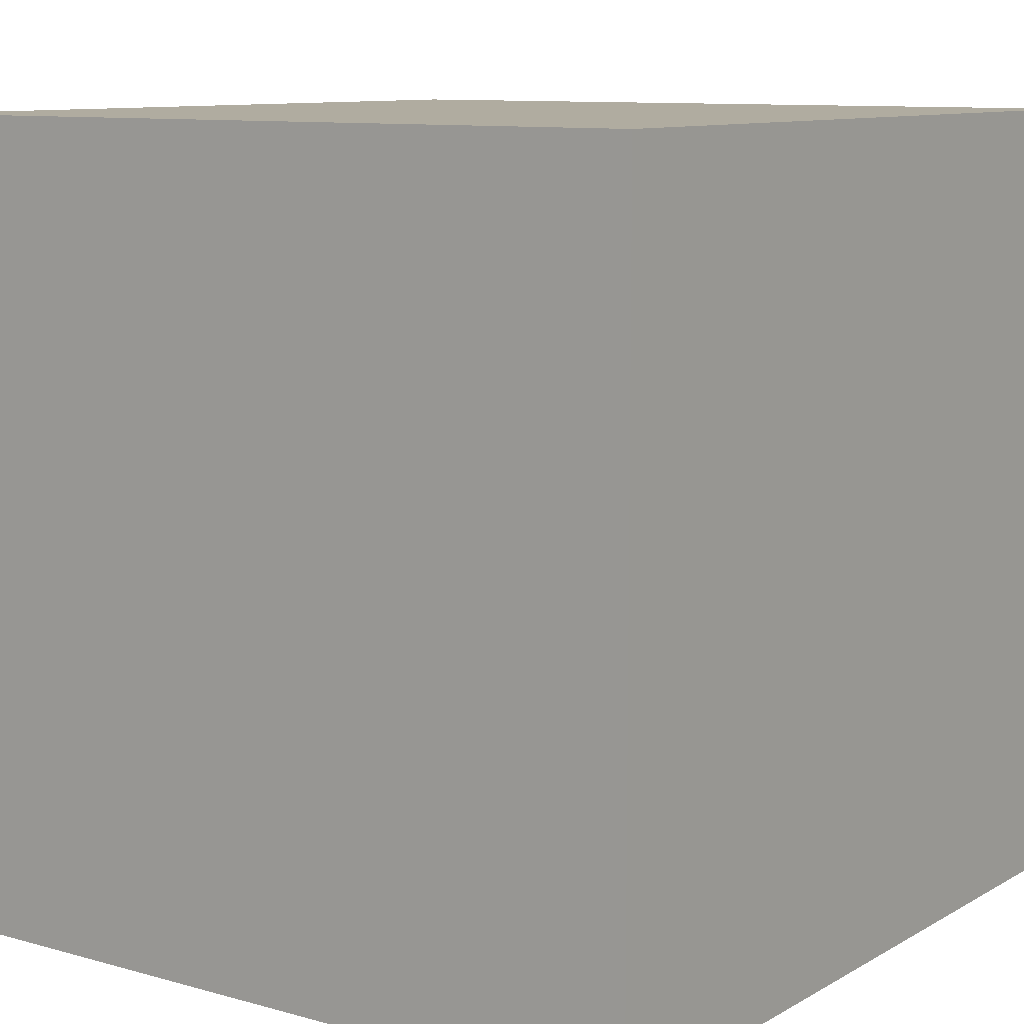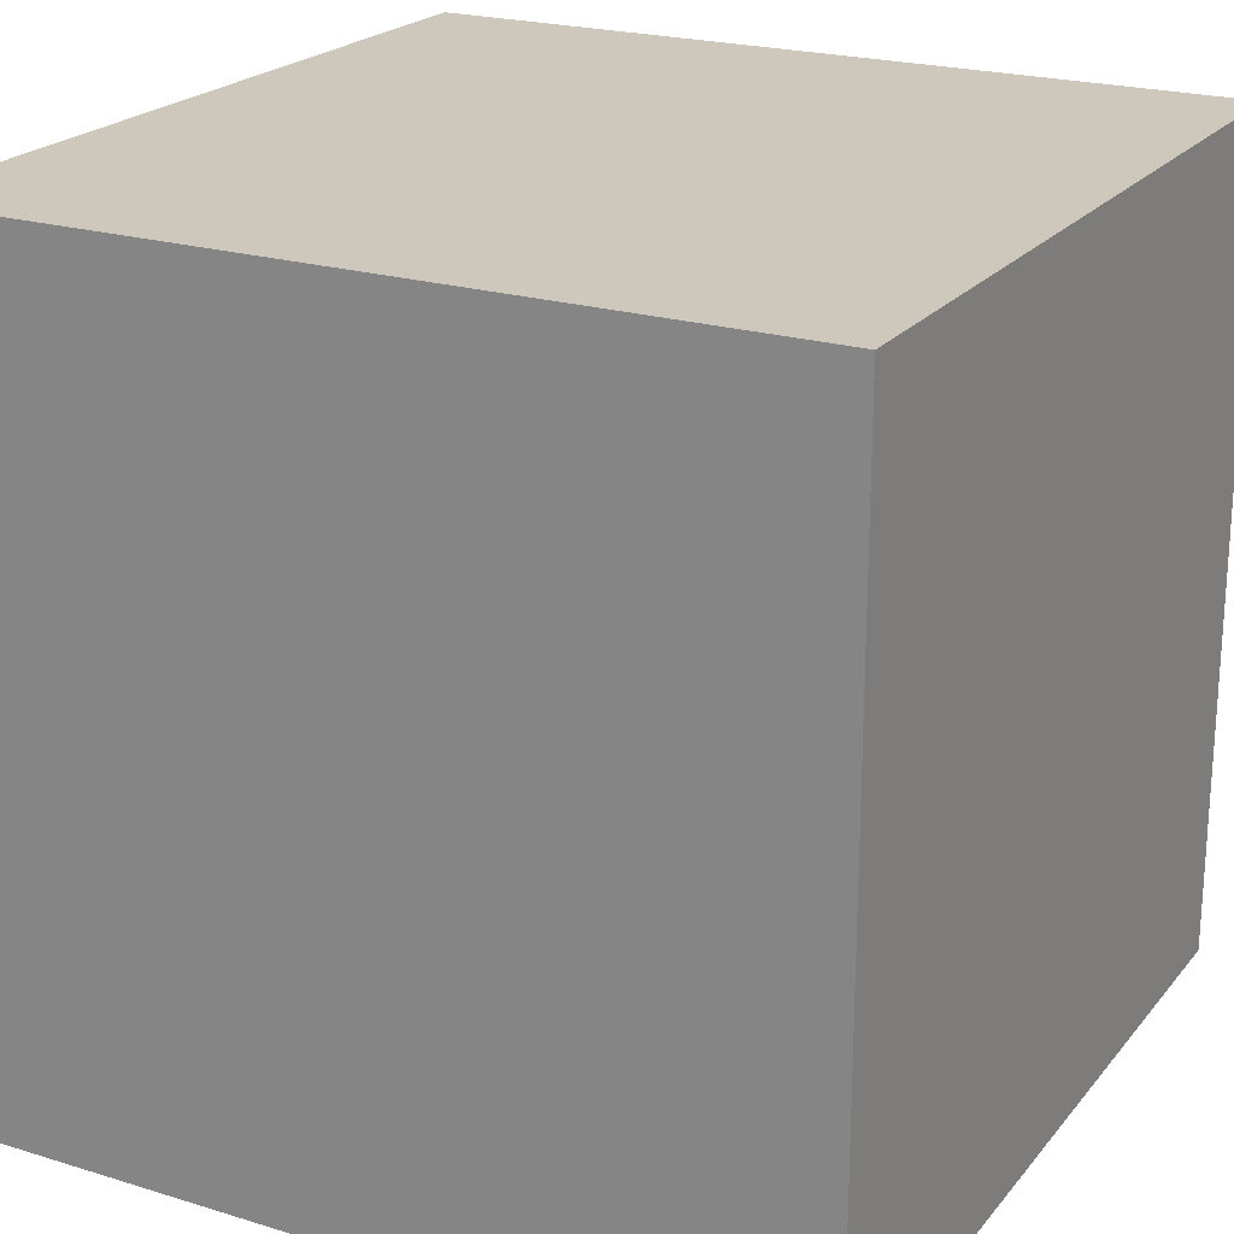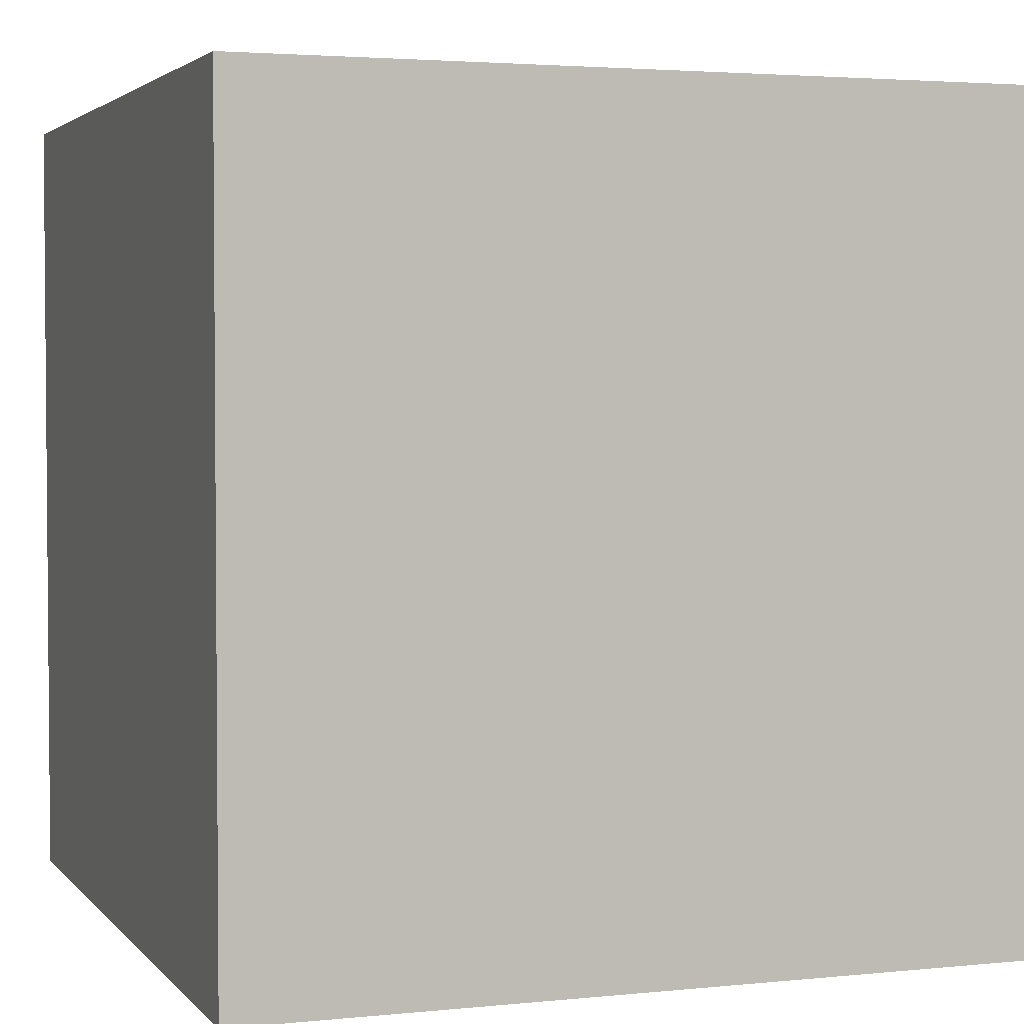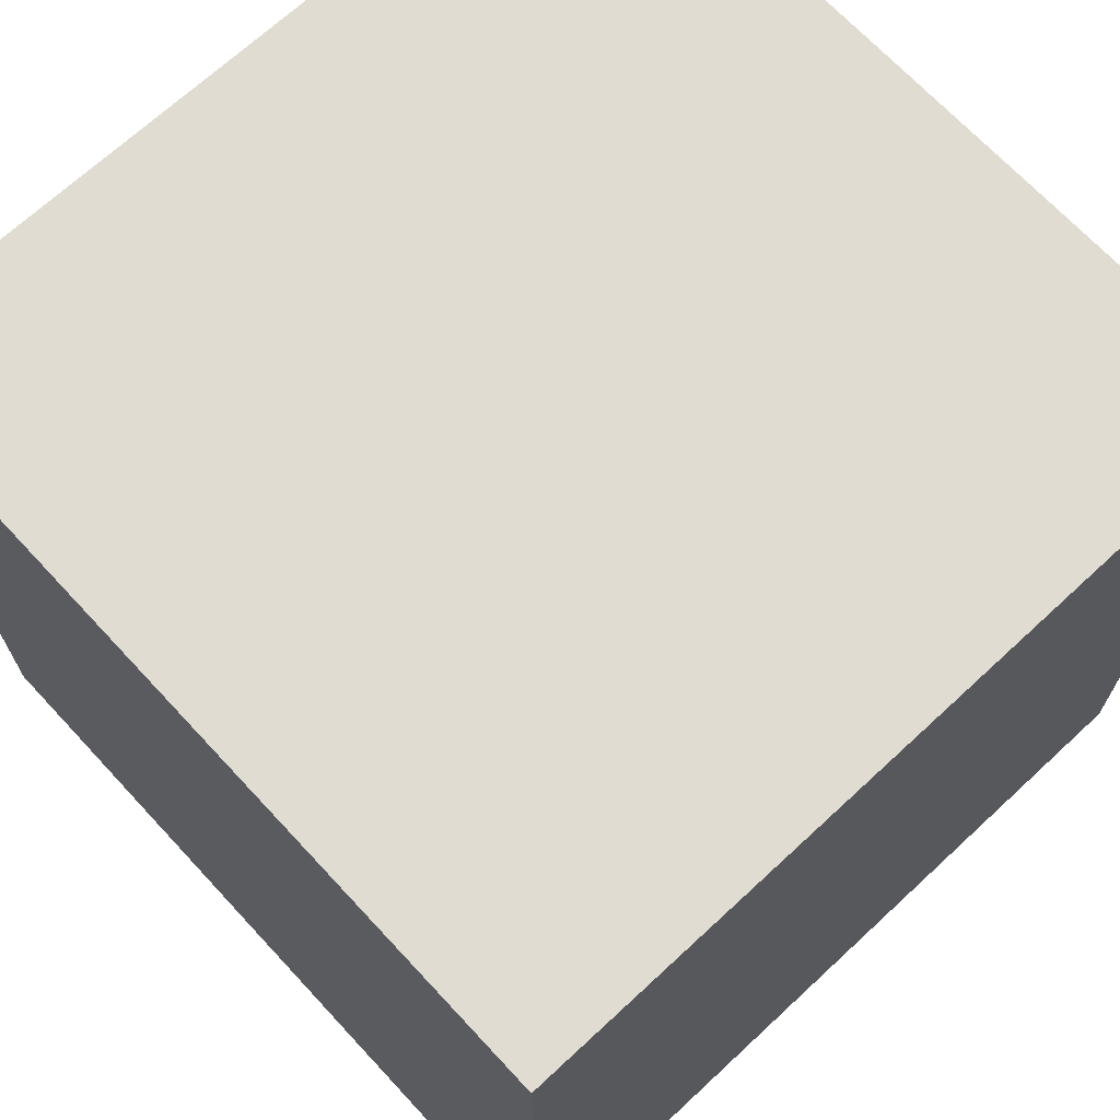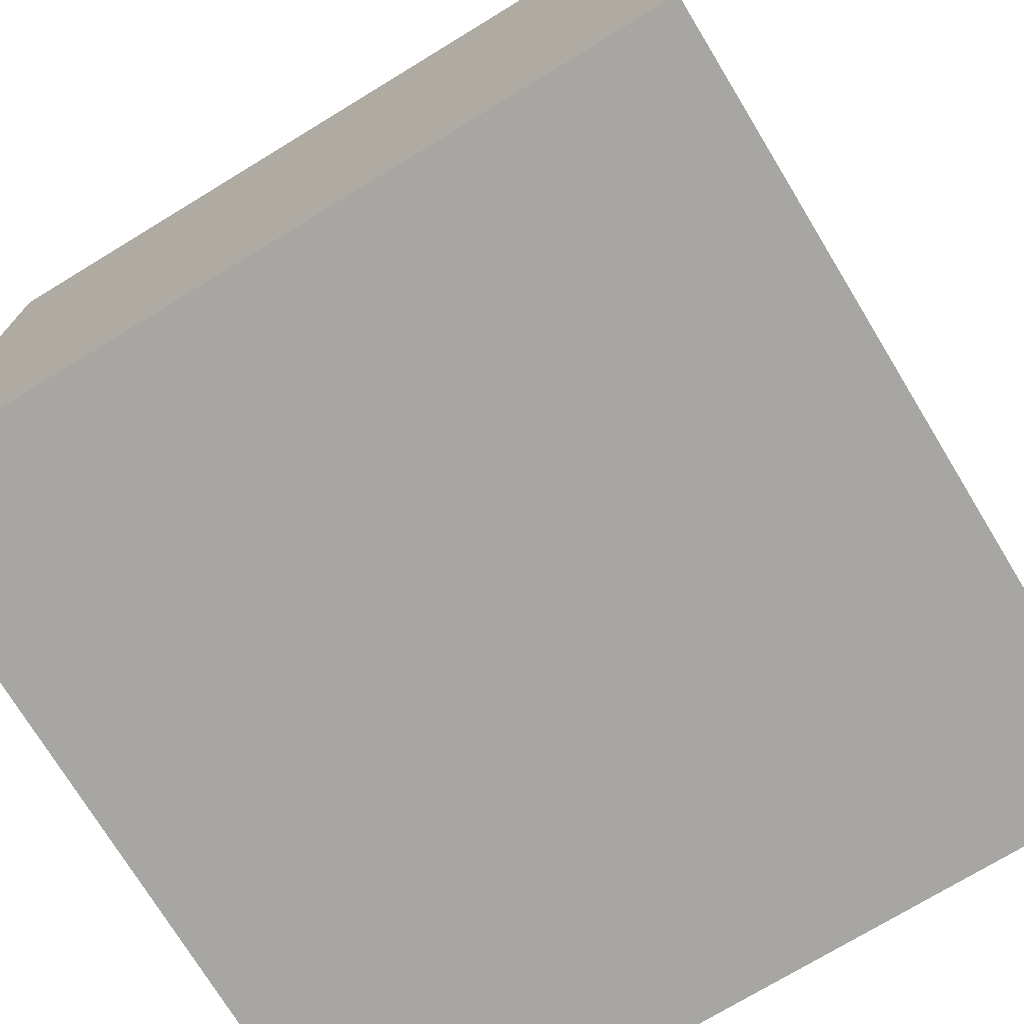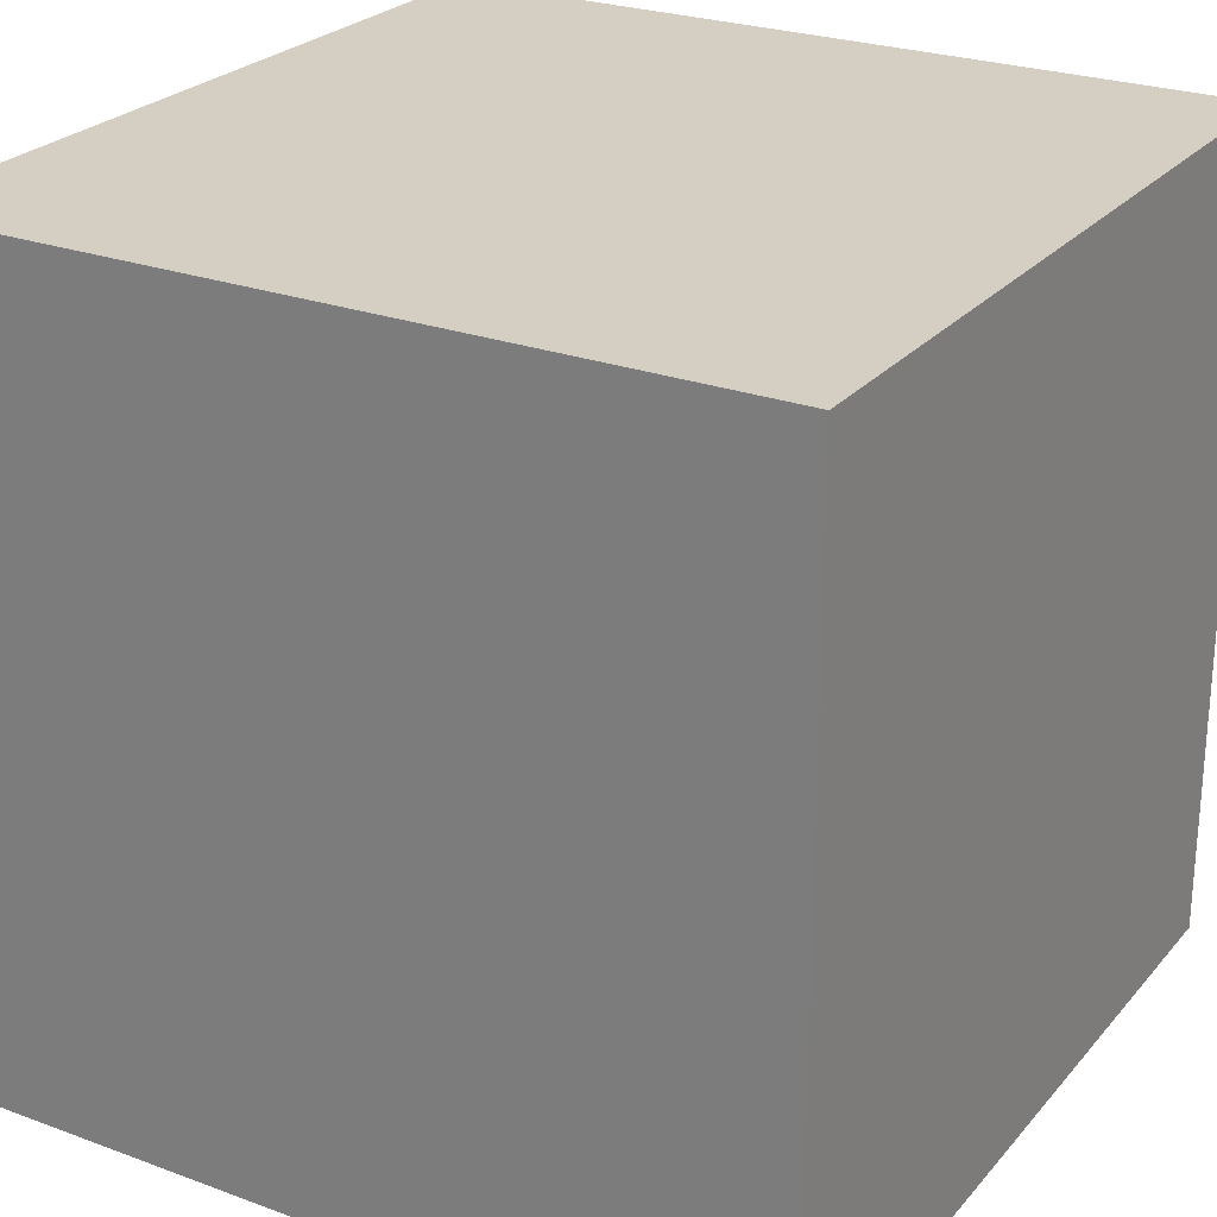
<metadata>
{"format":"obj","ext":"obj","renderer":"f3d","projection":"perspective","resolution":1024,"background":"white","views":[{"elev":10.0,"azim":125.5,"up":"+Z"},{"elev":21.9,"azim":118.2,"up":"+Y"},{"elev":3.0,"azim":-109.7,"up":"+Z"},{"elev":69.2,"azim":47.1,"up":"+Y"},{"elev":-74.0,"azim":121.3,"up":"+Y"},{"elev":25.4,"azim":120.6,"up":"+Y"}]}
</metadata>
<code>
o Cube.003_Cube.004
v -1 0 0
v -1 0 0.5
v -1 0.5 0
v -1 0 -0.5
v -1 -0.5 0
v -1 -0.5 0.5
v -1 0.5 0.5
v -1 0.5 -0.5
v -1 -0.5 -0.5
v 0 0 -1
v -0.5 0 -1
v 0 0.5 -1
v 0.5 0 -1
v 0 -0.5 -1
v -0.5 -0.5 -1
v -0.5 0.5 -1
v 0.5 0.5 -1
v 0.5 -0.5 -1
v 1 0 0
v 1 0 -0.5
v 1 0.5 0
v 1 0 0.5
v 1 -0.5 0
v 1 -0.5 -0.5
v 1 0.5 -0.5
v 1 0.5 0.5
v 1 -0.5 0.5
v 0 0 1
v 0.5 0 1
v 0 0.5 1
v -0.5 0 1
v 0 -0.5 1
v 0.5 -0.5 1
v 0.5 0.5 1
v -0.5 0.5 1
v -0.5 -0.5 1
v 0 -1 0
v 0 -1 -0.5
v 0.5 -1 0
v 0 -1 0.5
v -0.5 -1 0
v -0.5 -1 -0.5
v 0.5 -1 -0.5
v 0.5 -1 0.5
v -0.5 -1 0.5
v 0 1 0
v 0 1 -0.5
v -0.5 1 0
v 0 1 0.5
v 0.5 1 0
v 0.5 1 -0.5
v -0.5 1 -0.5
v -0.5 1 0.5
v 0.5 1 0.5
v -1 -1 -0.5
v -1 -1 0
v -1 -1 0.5
v -1 -0.5 1
v -1 0 1
v -1 0.5 1
v -1 1 0.5
v -1 1 0
v -1 1 -0.5
v -1 0.5 -1
v -1 0 -1
v -1 -0.5 -1
v 0.5 -1 -1
v 0 -1 -1
v -0.5 -1 -1
v -0.5 1 -1
v 0 1 -1
v 0.5 1 -1
v 1 0.5 -1
v 1 0 -1
v 1 -0.5 -1
v 1 -1 0.5
v 1 -1 0
v 1 -1 -0.5
v 1 1 -0.5
v 1 1 0
v 1 1 0.5
v 1 0.5 1
v 1 0 1
v 1 -0.5 1
v -0.5 -1 1
v 0 -1 1
v 0.5 -1 1
v 0.5 1 1
v 0 1 1
v -0.5 1 1
v -1 -1 1
v -1 1 1
v -1 -1 -1
v -1 1 -1
v 1 -1 1
v 1 1 1
v 1 -1 -1
v 1 1 -1
f 5 2 1
f 6 59 2
f 56 6 5
f 57 58 6
f 2 3 1
f 7 62 3
f 59 7 2
f 60 61 7
f 3 4 1
f 8 65 4
f 62 8 3
f 63 64 8
f 4 5 1
f 9 56 5
f 65 9 4
f 66 55 9
f 14 11 10
f 15 65 11
f 68 15 14
f 69 66 15
f 11 12 10
f 16 71 12
f 65 16 11
f 64 70 16
f 12 13 10
f 17 74 13
f 71 17 12
f 72 73 17
f 13 14 10
f 18 68 14
f 74 18 13
f 75 67 18
f 23 20 19
f 24 74 20
f 77 24 23
f 78 75 24
f 20 21 19
f 25 80 21
f 74 25 20
f 73 79 25
f 21 22 19
f 26 83 22
f 80 26 21
f 81 82 26
f 22 23 19
f 27 77 23
f 83 27 22
f 84 76 27
f 32 29 28
f 33 83 29
f 86 33 32
f 87 84 33
f 29 30 28
f 34 89 30
f 83 34 29
f 82 88 34
f 30 31 28
f 35 59 31
f 89 35 30
f 90 60 35
f 31 32 28
f 36 86 32
f 59 36 31
f 58 85 36
f 41 38 37
f 42 68 38
f 56 42 41
f 55 69 42
f 38 39 37
f 43 77 39
f 68 43 38
f 67 78 43
f 39 40 37
f 44 86 40
f 77 44 39
f 76 87 44
f 40 41 37
f 45 56 41
f 86 45 40
f 85 57 45
f 50 47 46
f 51 71 47
f 80 51 50
f 79 72 51
f 47 48 46
f 52 62 48
f 71 52 47
f 70 63 52
f 48 49 46
f 53 89 49
f 62 53 48
f 61 90 53
f 49 50 46
f 54 80 50
f 89 54 49
f 88 81 54
f 5 6 2
f 6 58 59
f 56 57 6
f 57 91 58
f 2 7 3
f 7 61 62
f 59 60 7
f 60 92 61
f 3 8 4
f 8 64 65
f 62 63 8
f 63 94 64
f 4 9 5
f 9 55 56
f 65 66 9
f 66 93 55
f 14 15 11
f 15 66 65
f 68 69 15
f 69 93 66
f 11 16 12
f 16 70 71
f 65 64 16
f 64 94 70
f 12 17 13
f 17 73 74
f 71 72 17
f 72 98 73
f 13 18 14
f 18 67 68
f 74 75 18
f 75 97 67
f 23 24 20
f 24 75 74
f 77 78 24
f 78 97 75
f 20 25 21
f 25 79 80
f 74 73 25
f 73 98 79
f 21 26 22
f 26 82 83
f 80 81 26
f 81 96 82
f 22 27 23
f 27 76 77
f 83 84 27
f 84 95 76
f 32 33 29
f 33 84 83
f 86 87 33
f 87 95 84
f 29 34 30
f 34 88 89
f 83 82 34
f 82 96 88
f 30 35 31
f 35 60 59
f 89 90 35
f 90 92 60
f 31 36 32
f 36 85 86
f 59 58 36
f 58 91 85
f 41 42 38
f 42 69 68
f 56 55 42
f 55 93 69
f 38 43 39
f 43 78 77
f 68 67 43
f 67 97 78
f 39 44 40
f 44 87 86
f 77 76 44
f 76 95 87
f 40 45 41
f 45 57 56
f 86 85 45
f 85 91 57
f 50 51 47
f 51 72 71
f 80 79 51
f 79 98 72
f 47 52 48
f 52 63 62
f 71 70 52
f 70 94 63
f 48 53 49
f 53 90 89
f 62 61 53
f 61 92 90
f 49 54 50
f 54 81 80
f 89 88 54
f 88 96 81

</code>
